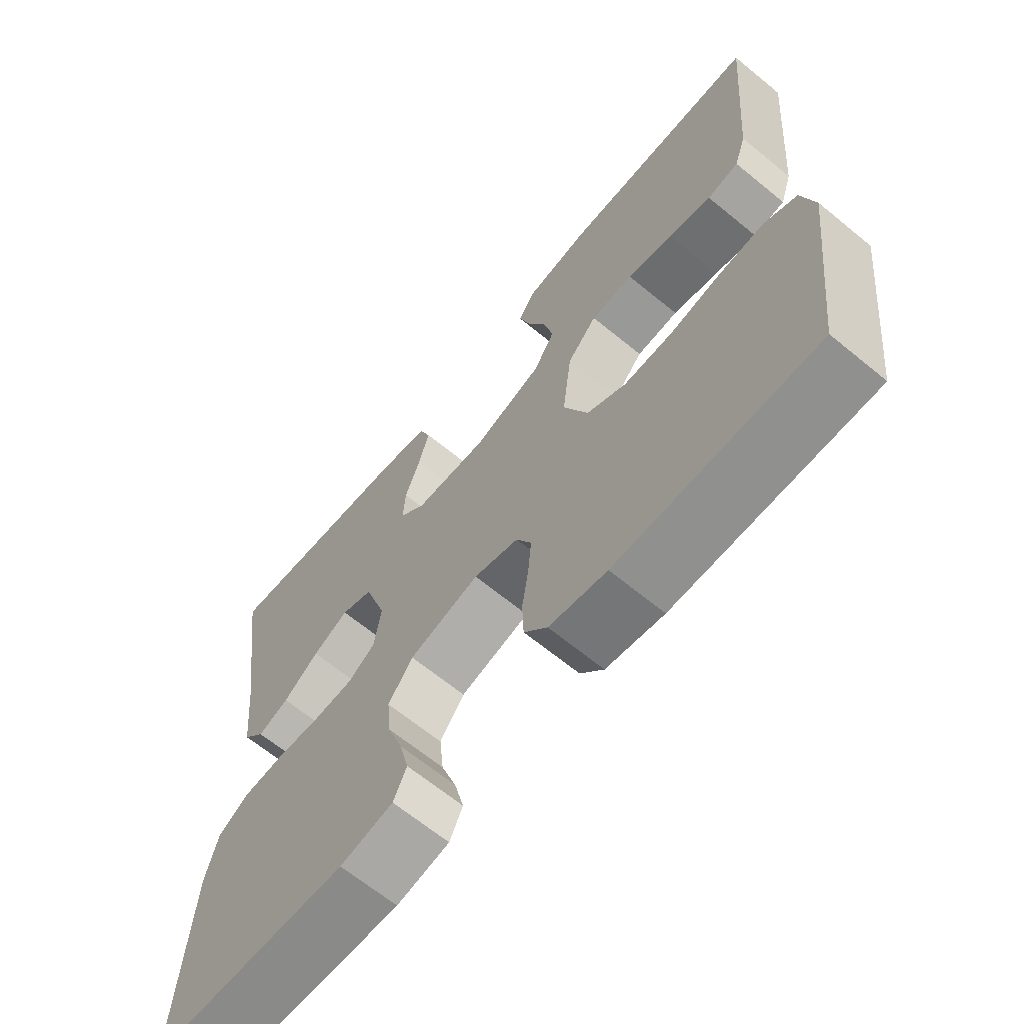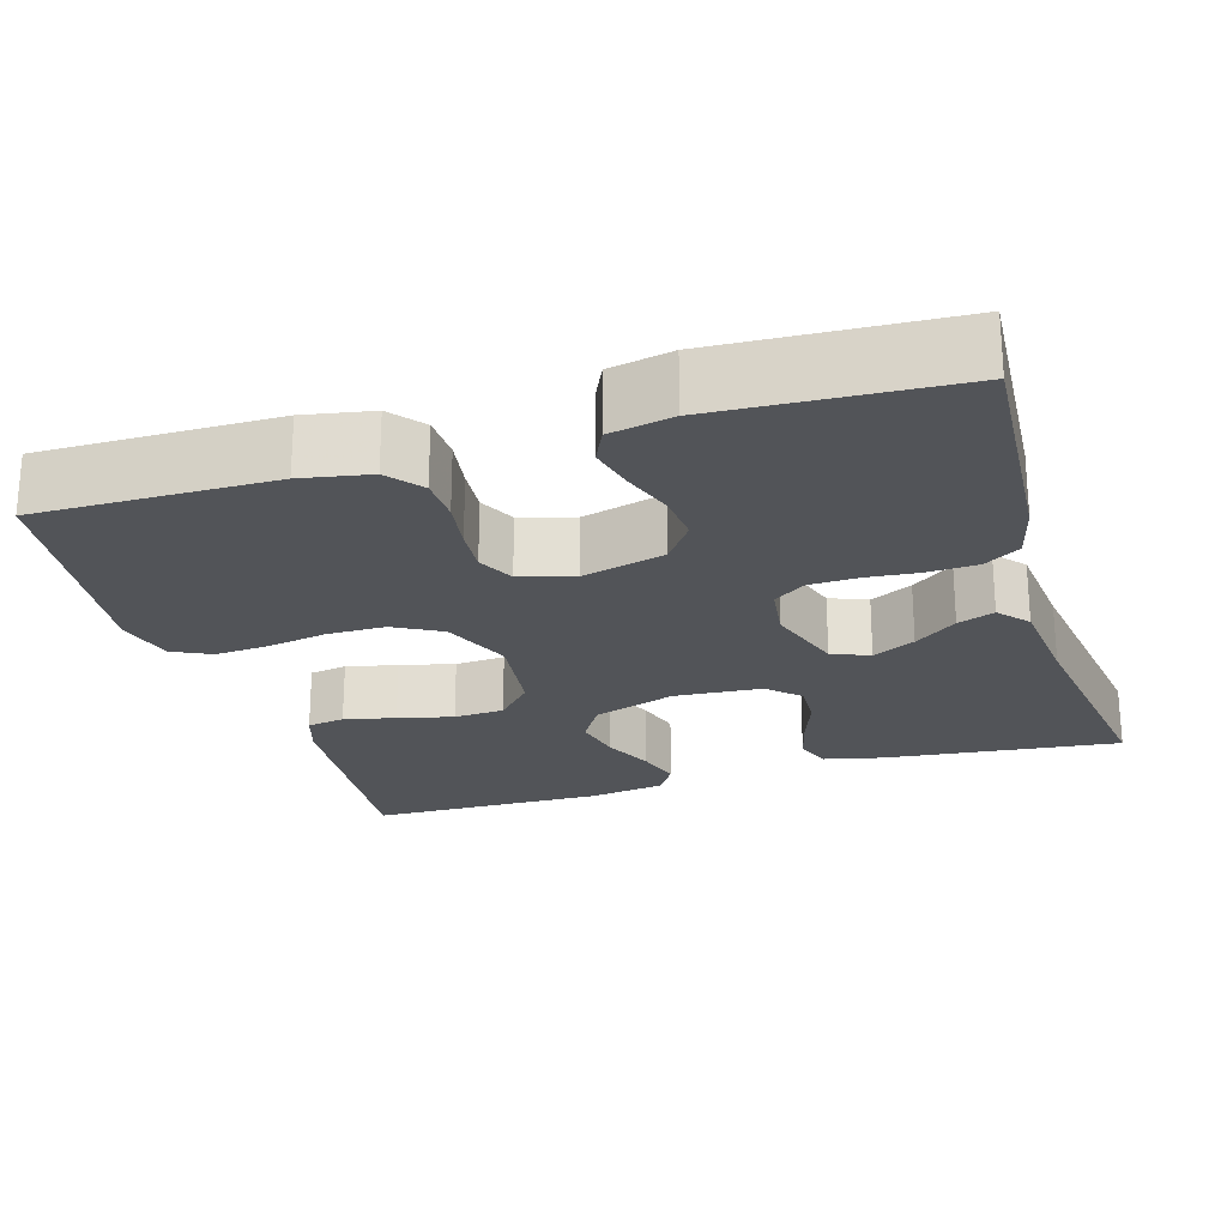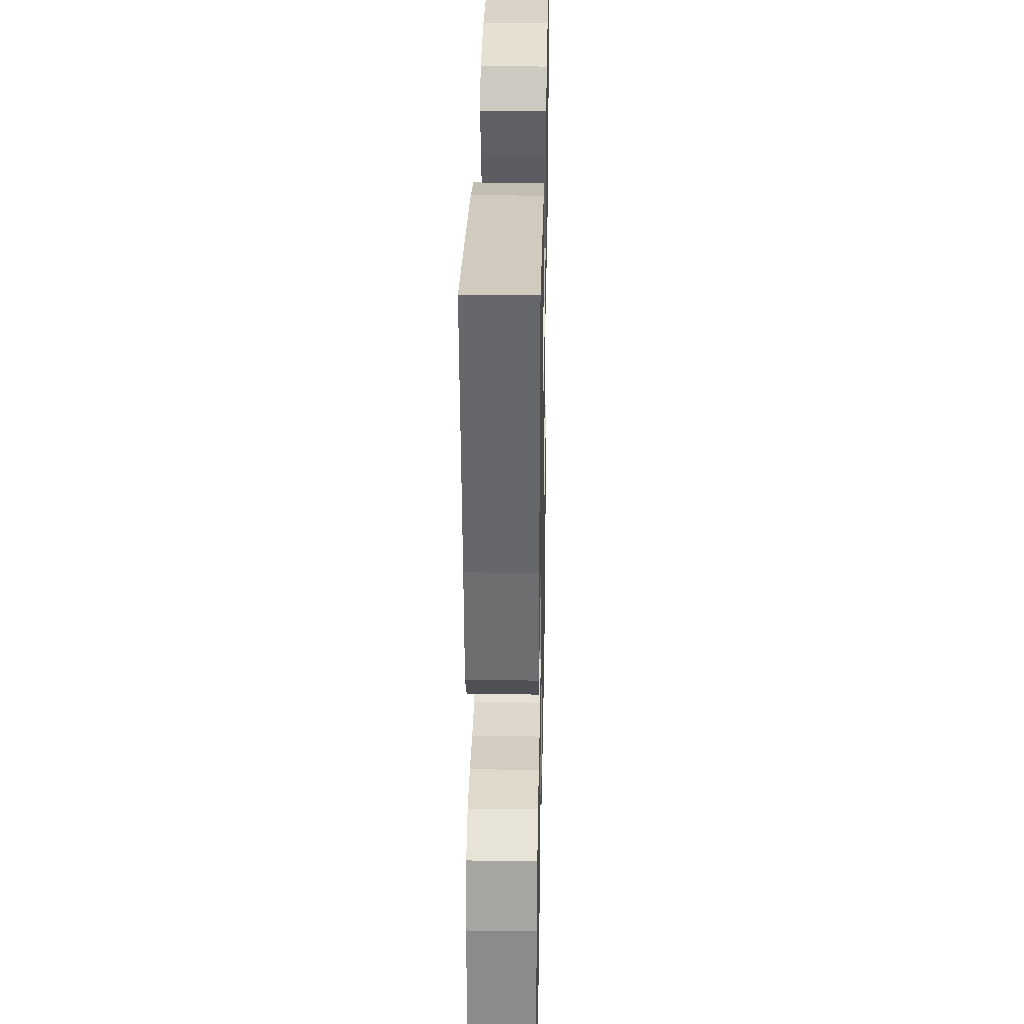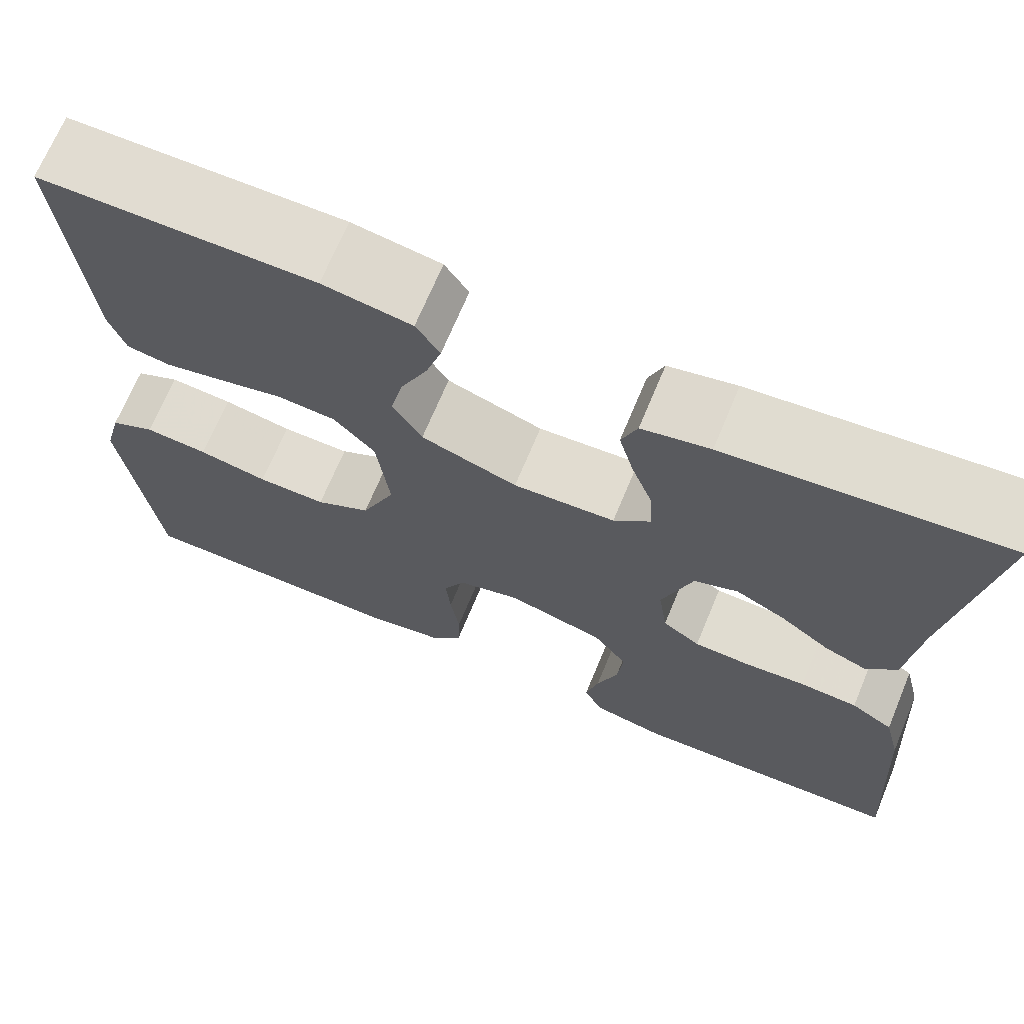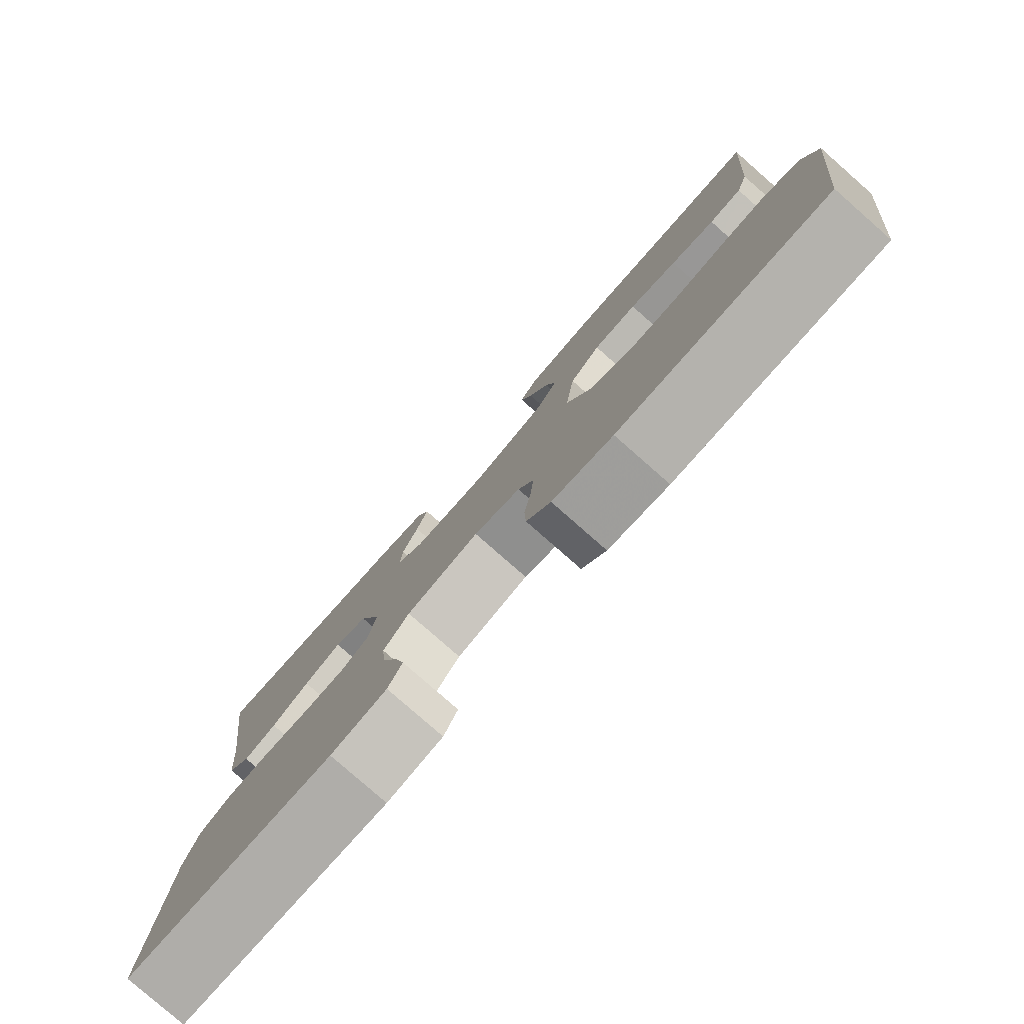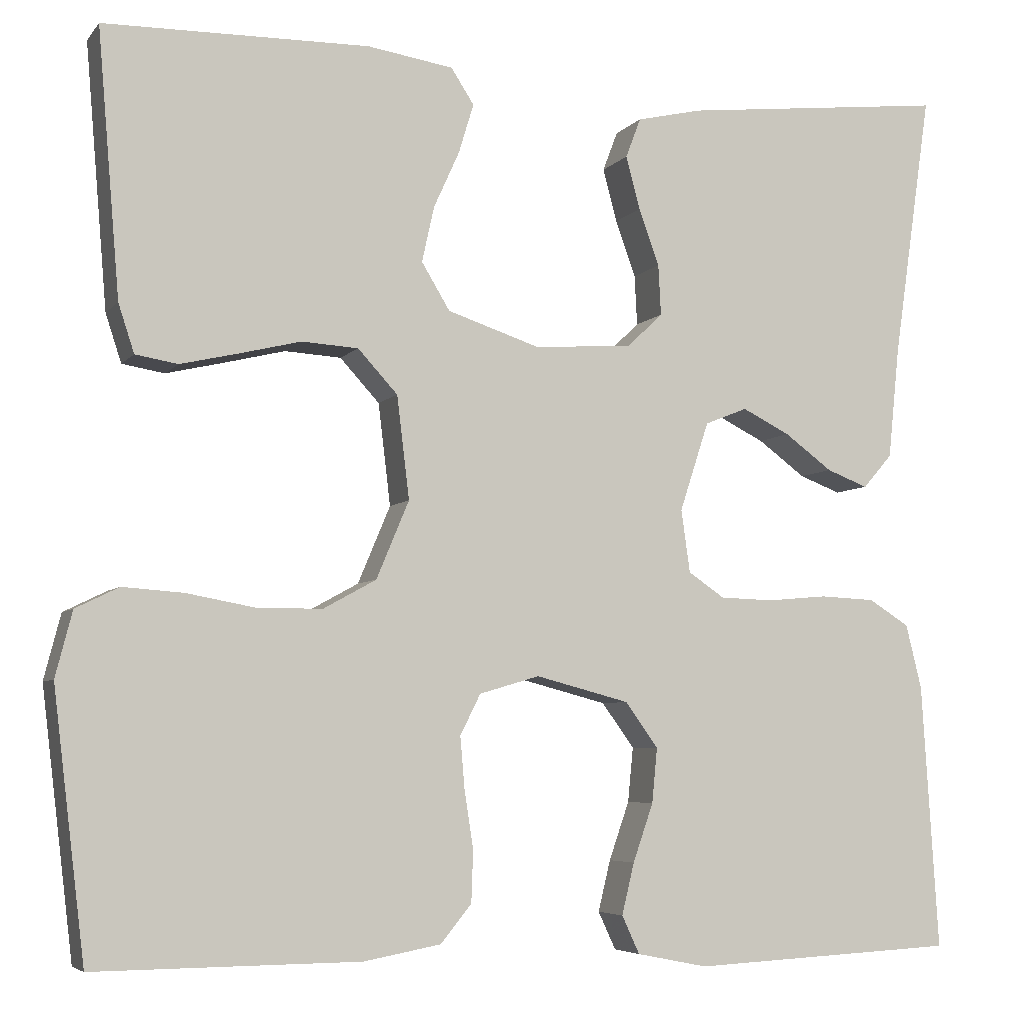
<metadata>
{"format":"obj","ext":"obj","renderer":"f3d","projection":"perspective","resolution":1024,"background":"white","views":[{"elev":-65.8,"azim":50.5,"up":"+Z"},{"elev":-23.1,"azim":-163.2,"up":"+Y"},{"elev":29.6,"azim":-88.8,"up":"+Z"},{"elev":69.3,"azim":-157.4,"up":"+Z"},{"elev":-79.9,"azim":48.7,"up":"+Z"},{"elev":-5.4,"azim":159.9,"up":"+Z"}]}
</metadata>
<code>
v 0.5 0.07 -0.5
v 0.2 0.07 -0.498
v 0.113 0.07 -0.482
v 0.078 0.07 -0.439
v 0.076 0.07 -0.381
v 0.086 0.07 -0.316
v 0.091 0.07 -0.257
v 0.068 0.07 -0.211
v 0 0.07 -0.191
v -0.106 0.07 -0.219
v -0.143 0.07 -0.27
v -0.137 0.07 -0.332
v -0.114 0.07 -0.398
v -0.1 0.07 -0.456
v -0.12 0.07 -0.499
v -0.2 0.07 -0.515
v -0.5 0.07 -0.5
v -0.481 0.07 -0.2
v -0.463 0.07 -0.127
v -0.417 0.07 -0.098
v -0.354 0.07 -0.095
v -0.286 0.07 -0.101
v -0.226 0.07 -0.099
v -0.185 0.07 -0.071
v -0.175 0.07 0
v -0.208 0.07 0.101
v -0.256 0.07 0.12
v -0.31 0.07 0.093
v -0.364 0.07 0.053
v -0.411 0.07 0.035
v -0.444 0.07 0.073
v -0.457 0.07 0.2
v -0.5 0.07 0.5
v -0.2 0.07 0.467
v -0.126 0.07 0.45
v -0.109 0.07 0.405
v -0.125 0.07 0.345
v -0.148 0.07 0.281
v -0.151 0.07 0.224
v -0.111 0.07 0.186
v 0 0.07 0.178
v 0.105 0.07 0.213
v 0.137 0.07 0.266
v 0.123 0.07 0.329
v 0.094 0.07 0.393
v 0.077 0.07 0.449
v 0.103 0.07 0.489
v 0.2 0.07 0.504
v 0.5 0.07 0.5
v 0.475 0.07 0.2
v 0.457 0.07 0.145
v 0.409 0.07 0.137
v 0.344 0.07 0.152
v 0.274 0.07 0.169
v 0.21 0.07 0.165
v 0.165 0.07 0.116
v 0.151 0.07 0
v 0.188 0.07 -0.088
v 0.248 0.07 -0.121
v 0.323 0.07 -0.121
v 0.399 0.07 -0.107
v 0.468 0.07 -0.102
v 0.517 0.07 -0.126
v 0.536 0.07 -0.2
v 0.5 0 -0.5
v 0.2 0 -0.498
v 0.113 0 -0.482
v 0.078 0 -0.439
v 0.076 0 -0.381
v 0.086 0 -0.316
v 0.091 0 -0.257
v 0.068 0 -0.211
v 0 0 -0.191
v -0.106 0 -0.219
v -0.143 0 -0.27
v -0.137 0 -0.332
v -0.114 0 -0.398
v -0.1 0 -0.456
v -0.12 0 -0.499
v -0.2 0 -0.515
v -0.5 0 -0.5
v -0.481 0 -0.2
v -0.463 0 -0.127
v -0.417 0 -0.098
v -0.354 0 -0.095
v -0.286 0 -0.101
v -0.226 0 -0.099
v -0.185 0 -0.071
v -0.175 0 0
v -0.208 0 0.101
v -0.256 0 0.12
v -0.31 0 0.093
v -0.364 0 0.053
v -0.411 0 0.035
v -0.444 0 0.073
v -0.457 0 0.2
v -0.5 0 0.5
v -0.2 0 0.467
v -0.126 0 0.45
v -0.109 0 0.405
v -0.125 0 0.345
v -0.148 0 0.281
v -0.151 0 0.224
v -0.111 0 0.186
v 0 0 0.178
v 0.105 0 0.213
v 0.137 0 0.266
v 0.123 0 0.329
v 0.094 0 0.393
v 0.077 0 0.449
v 0.103 0 0.489
v 0.2 0 0.504
v 0.5 0 0.5
v 0.475 0 0.2
v 0.457 0 0.145
v 0.409 0 0.137
v 0.344 0 0.152
v 0.274 0 0.169
v 0.21 0 0.165
v 0.165 0 0.116
v 0.151 0 0
v 0.188 0 -0.088
v 0.248 0 -0.121
v 0.323 0 -0.121
v 0.399 0 -0.107
v 0.468 0 -0.102
v 0.517 0 -0.126
v 0.536 0 -0.2
f 60 61 62 63
f 59 60 63 64
f 51 52 53 54
f 49 50 51 54
f 49 54 55
f 48 49 55 56
f 44 45 46 47
f 43 44 47 48
f 35 36 37 38
f 33 34 35 38
f 32 33 38 39
f 31 32 39 40
f 28 29 30 31
f 27 28 31
f 19 20 21 22
f 19 22 23
f 18 19 23
f 17 18 23
f 16 17 23 24
f 12 13 14 15
f 12 15 16 24
f 3 4 5 6
f 3 6 7
f 2 3 7
f 59 64 1 2
f 58 59 2 7
f 57 58 7 8
f 43 48 56 57
f 42 43 57 8
f 41 42 8 9
f 40 41 9 10
f 27 31 40
f 26 27 40
f 25 26 40
f 25 40 10 11
f 11 12 24 25
f 127 126 125 124
f 128 127 124 123
f 118 117 116 115
f 118 115 114 113
f 119 118 113
f 120 119 113 112
f 111 110 109 108
f 112 111 108 107
f 102 101 100 99
f 102 99 98 97
f 103 102 97 96
f 104 103 96 95
f 95 94 93 92
f 95 92 91
f 86 85 84 83
f 87 86 83
f 87 83 82
f 87 82 81
f 88 87 81 80
f 79 78 77 76
f 88 80 79 76
f 70 69 68 67
f 71 70 67
f 71 67 66
f 66 65 128 123
f 71 66 123 122
f 72 71 122 121
f 121 120 112 107
f 72 121 107 106
f 73 72 106 105
f 74 73 105 104
f 104 95 91
f 104 91 90
f 104 90 89
f 75 74 104 89
f 89 88 76 75
f 1 65 66 2
f 2 66 67 3
f 3 67 68 4
f 4 68 69 5
f 5 69 70 6
f 6 70 71 7
f 7 71 72 8
f 8 72 73 9
f 9 73 74 10
f 10 74 75 11
f 11 75 76 12
f 12 76 77 13
f 13 77 78 14
f 14 78 79 15
f 15 79 80 16
f 16 80 81 17
f 17 81 82 18
f 18 82 83 19
f 19 83 84 20
f 20 84 85 21
f 21 85 86 22
f 22 86 87 23
f 23 87 88 24
f 24 88 89 25
f 25 89 90 26
f 26 90 91 27
f 27 91 92 28
f 28 92 93 29
f 29 93 94 30
f 30 94 95 31
f 31 95 96 32
f 32 96 97 33
f 33 97 98 34
f 34 98 99 35
f 35 99 100 36
f 36 100 101 37
f 37 101 102 38
f 38 102 103 39
f 39 103 104 40
f 40 104 105 41
f 41 105 106 42
f 42 106 107 43
f 43 107 108 44
f 44 108 109 45
f 45 109 110 46
f 46 110 111 47
f 47 111 112 48
f 48 112 113 49
f 49 113 114 50
f 50 114 115 51
f 51 115 116 52
f 52 116 117 53
f 53 117 118 54
f 54 118 119 55
f 55 119 120 56
f 56 120 121 57
f 57 121 122 58
f 58 122 123 59
f 59 123 124 60
f 60 124 125 61
f 61 125 126 62
f 62 126 127 63
f 63 127 128 64
f 64 128 65 1

</code>
